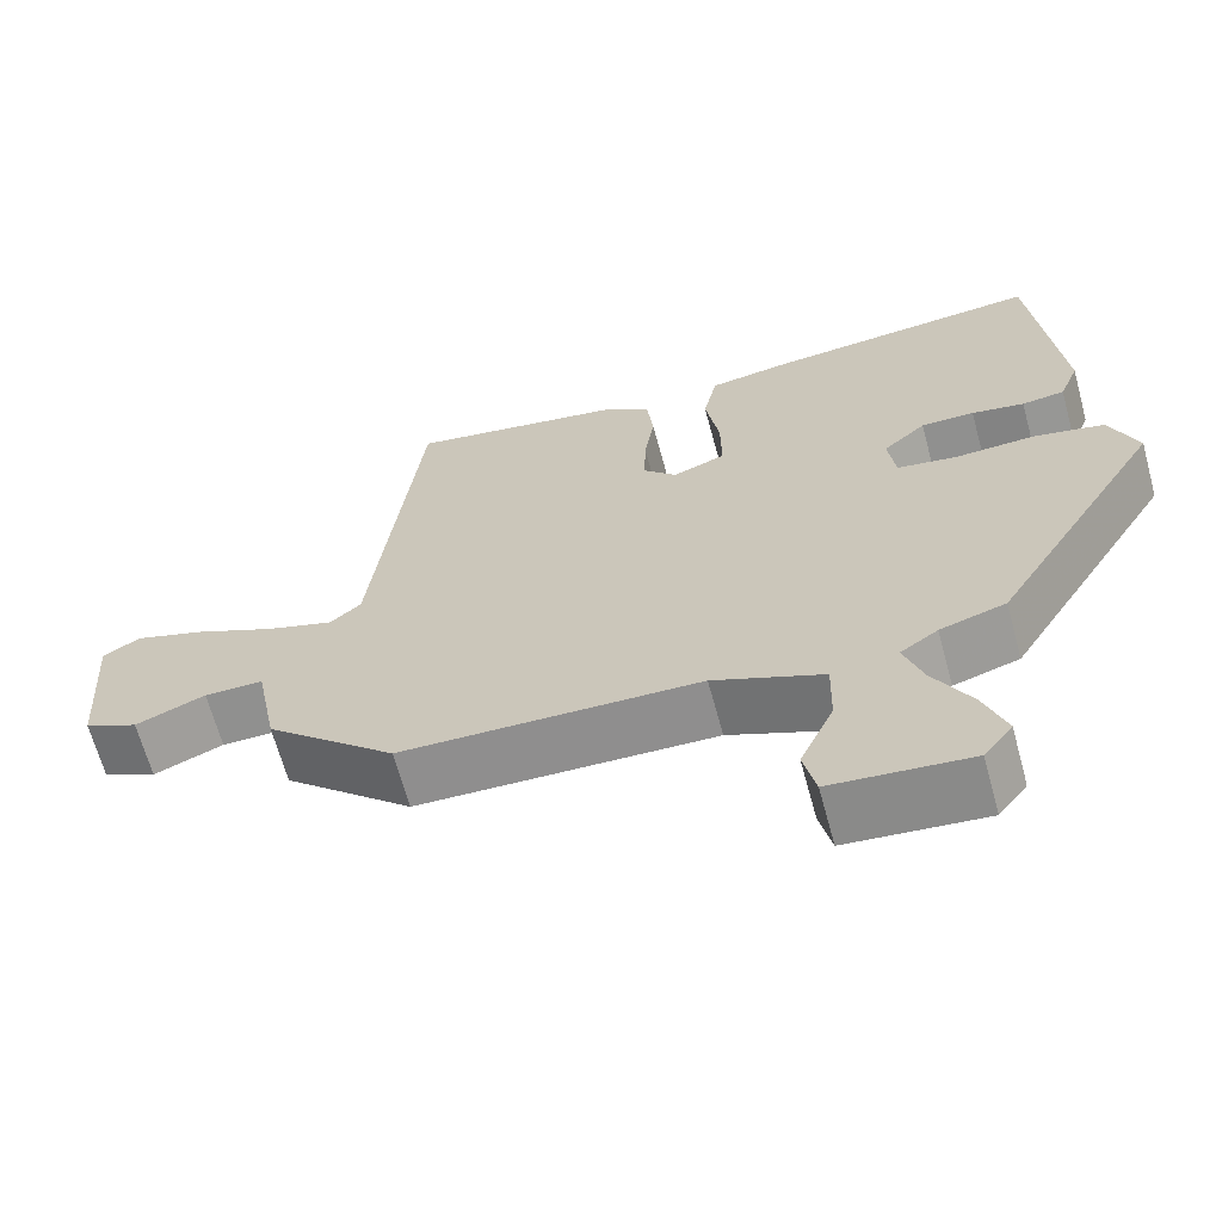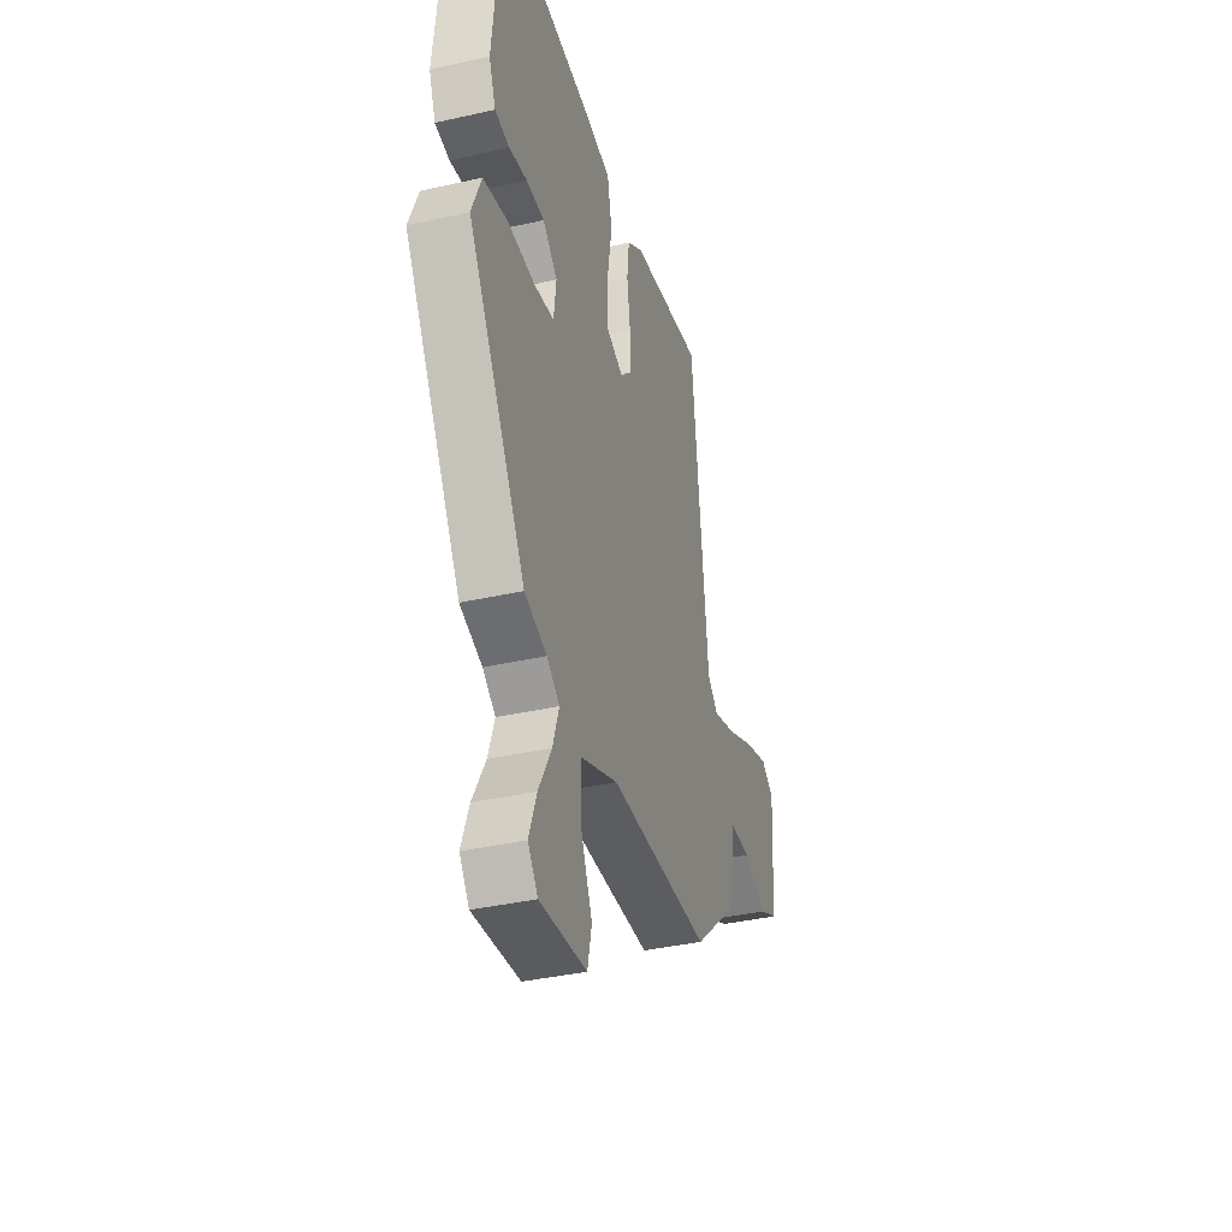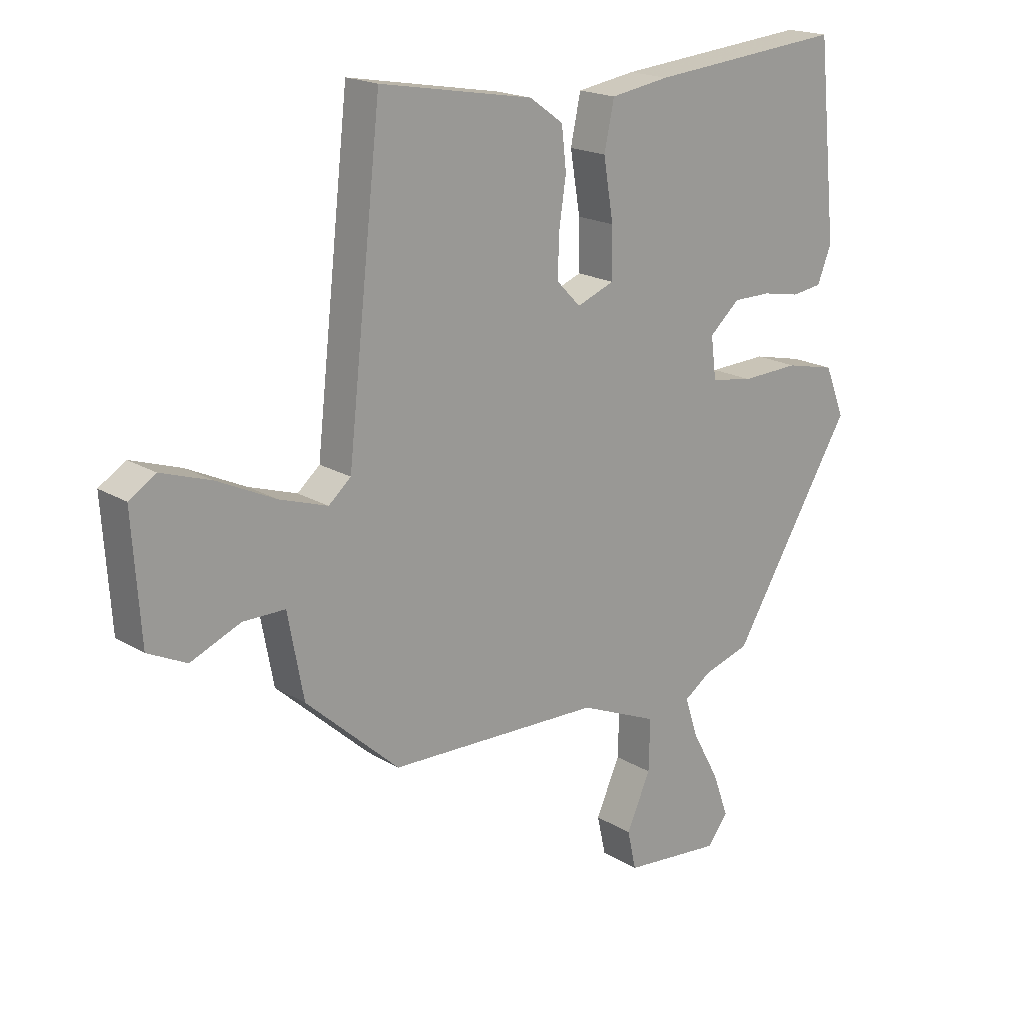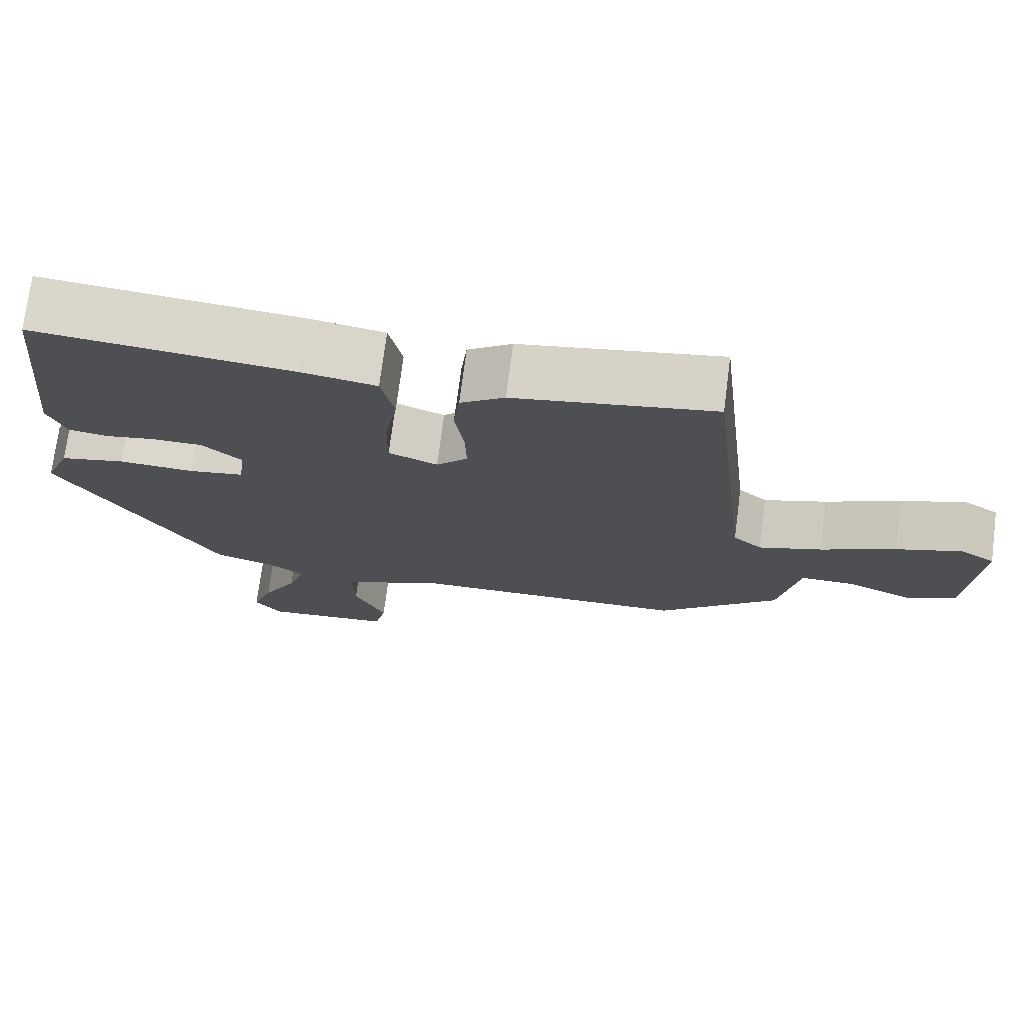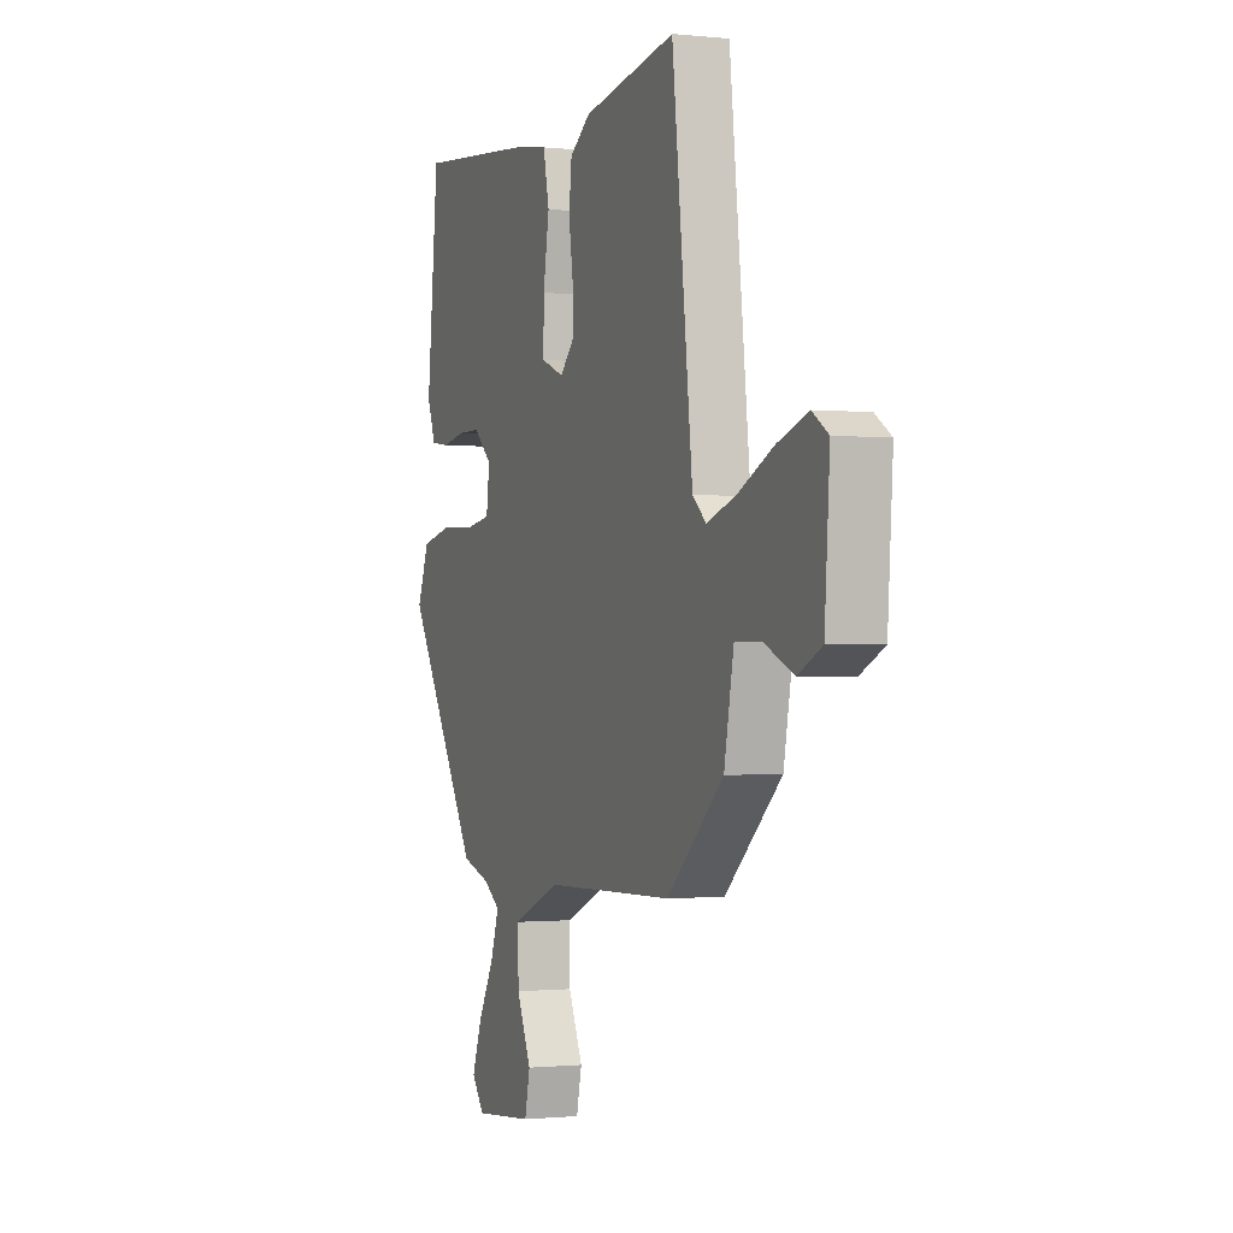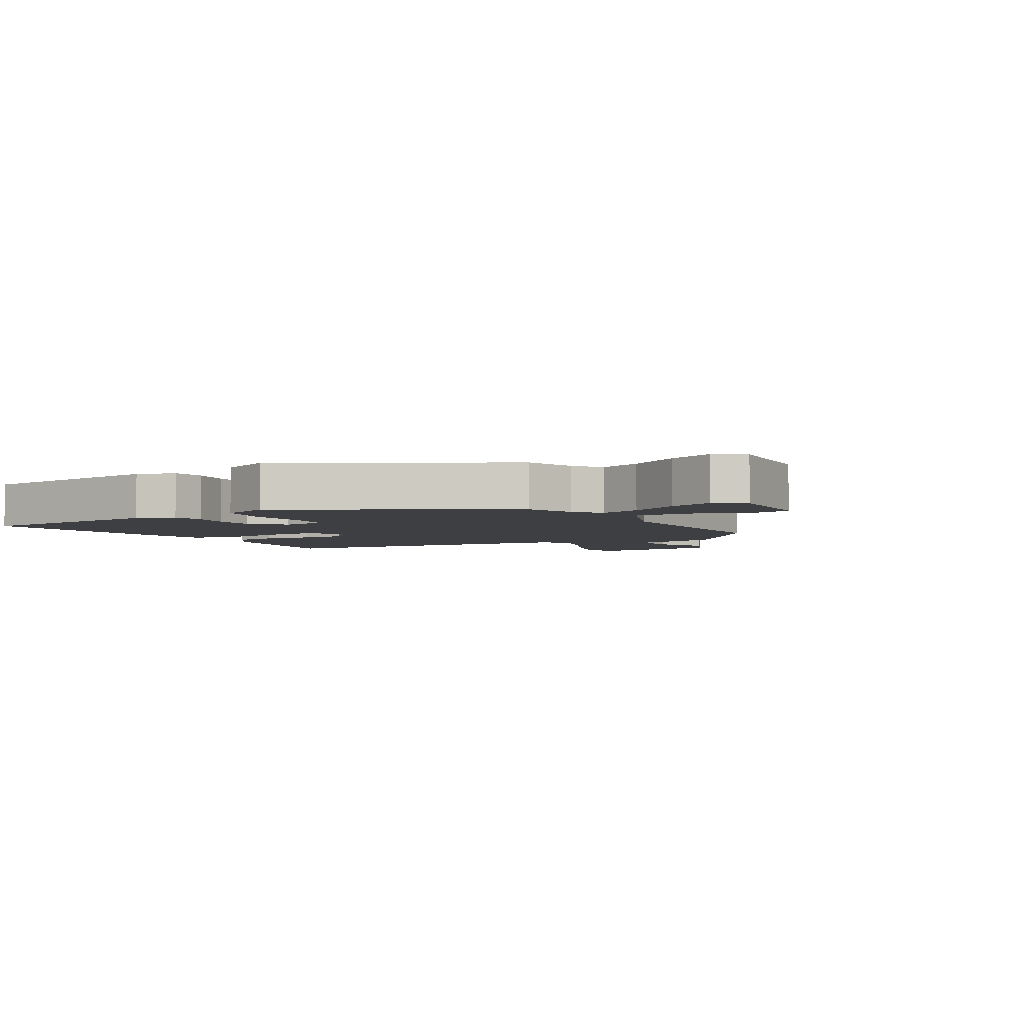
<metadata>
{"format":"obj","ext":"obj","renderer":"f3d","projection":"perspective","resolution":1024,"background":"white","views":[{"elev":-65.6,"azim":15.2,"up":"+Z"},{"elev":-37.9,"azim":106.1,"up":"+Z"},{"elev":18.7,"azim":-41.0,"up":"+Z"},{"elev":73.5,"azim":-172.6,"up":"+Z"},{"elev":-0.8,"azim":-111.5,"up":"+Z"},{"elev":-4.0,"azim":122.2,"up":"+Y"}]}
</metadata>
<code>
v 0.454 0.07 0.5
v 0.487 0.07 0.174
v 0.463 0.07 0.113
v 0.411 0.07 0.106
v 0.347 0.07 0.118
v 0.282 0.07 0.118
v 0.23 0.07 0.072
v 0.239 0.07 0.001
v 0.311 0.07 -0.011
v 0.41 0.07 -0.007
v 0.495 0.07 -0.026
v 0.529 0.07 -0.111
v 0.321 0.07 -0.454
v 0.241 0.07 -0.479
v 0.195 0.07 -0.511
v 0.218 0.07 -0.58
v 0.264 0.07 -0.664
v 0.291 0.07 -0.739
v 0.256 0.07 -0.785
v 0.088 0.07 -0.769
v 0.073 0.07 -0.702
v 0.114 0.07 -0.61
v 0.116 0.07 -0.522
v -0.018 0.07 -0.465
v -0.382 0.07 -0.455
v -0.541 0.07 -0.311
v -0.568 0.07 -0.168
v -0.64 0.07 -0.168
v -0.725 0.07 -0.204
v -0.791 0.07 -0.172
v -0.805 0.07 0.035
v -0.76 0.07 0.064
v -0.674 0.07 0.035
v -0.575 0.07 -0.012
v -0.493 0.07 -0.039
v -0.455 0.07 -0.006
v -0.397 0.07 0.514
v -0.135 0.07 0.468
v -0.077 0.07 0.427
v -0.069 0.07 0.356
v -0.081 0.07 0.275
v -0.083 0.07 0.204
v -0.042 0.07 0.162
v 0.022 0.07 0.187
v 0.021 0.07 0.271
v 0.004 0.07 0.373
v 0.021 0.07 0.453
v 0.121 0.07 0.469
v 0.454 0 0.5
v 0.487 0 0.174
v 0.463 0 0.113
v 0.411 0 0.106
v 0.347 0 0.118
v 0.282 0 0.118
v 0.23 0 0.072
v 0.239 0 0.001
v 0.311 0 -0.011
v 0.41 0 -0.007
v 0.495 0 -0.026
v 0.529 0 -0.111
v 0.321 0 -0.454
v 0.241 0 -0.479
v 0.195 0 -0.511
v 0.218 0 -0.58
v 0.264 0 -0.664
v 0.291 0 -0.739
v 0.256 0 -0.785
v 0.088 0 -0.769
v 0.073 0 -0.702
v 0.114 0 -0.61
v 0.116 0 -0.522
v -0.018 0 -0.465
v -0.382 0 -0.455
v -0.541 0 -0.311
v -0.568 0 -0.168
v -0.64 0 -0.168
v -0.725 0 -0.204
v -0.791 0 -0.172
v -0.805 0 0.035
v -0.76 0 0.064
v -0.674 0 0.035
v -0.575 0 -0.012
v -0.493 0 -0.039
v -0.455 0 -0.006
v -0.397 0 0.514
v -0.135 0 0.468
v -0.077 0 0.427
v -0.069 0 0.356
v -0.081 0 0.275
v -0.083 0 0.204
v -0.042 0 0.162
v 0.022 0 0.187
v 0.021 0 0.271
v 0.004 0 0.373
v 0.021 0 0.453
v 0.121 0 0.469
f 3 4 5
f 2 3 5
f 1 2 5
f 48 1 5
f 47 48 5
f 46 47 5
f 45 46 5
f 44 45 5 6
f 43 44 6 7
f 39 40 41
f 38 39 41
f 37 38 41
f 36 37 41
f 35 36 41 42
f 32 33 34
f 31 32 34
f 30 31 34
f 29 30 34
f 28 29 34
f 27 28 34 35
f 35 42 43
f 27 35 43
f 26 27 43
f 25 26 43
f 24 25 43
f 20 21 22
f 19 20 22
f 18 19 22
f 17 18 22
f 16 17 22
f 15 16 22 23
f 43 7 8
f 24 43 8
f 23 24 8
f 15 23 8
f 14 15 8
f 12 13 14
f 11 12 14
f 10 11 14
f 9 10 14
f 8 9 14
f 53 52 51
f 53 51 50
f 53 50 49
f 53 49 96
f 53 96 95
f 53 95 94
f 53 94 93
f 54 53 93 92
f 55 54 92 91
f 89 88 87
f 89 87 86
f 89 86 85
f 89 85 84
f 90 89 84 83
f 82 81 80
f 82 80 79
f 82 79 78
f 82 78 77
f 82 77 76
f 83 82 76 75
f 91 90 83
f 91 83 75
f 91 75 74
f 91 74 73
f 91 73 72
f 70 69 68
f 70 68 67
f 70 67 66
f 70 66 65
f 70 65 64
f 71 70 64 63
f 56 55 91
f 56 91 72
f 56 72 71
f 56 71 63
f 56 63 62
f 62 61 60
f 62 60 59
f 62 59 58
f 62 58 57
f 62 57 56
f 1 49 50 2
f 2 50 51 3
f 3 51 52 4
f 4 52 53 5
f 5 53 54 6
f 6 54 55 7
f 7 55 56 8
f 8 56 57 9
f 9 57 58 10
f 10 58 59 11
f 11 59 60 12
f 12 60 61 13
f 13 61 62 14
f 14 62 63 15
f 15 63 64 16
f 16 64 65 17
f 17 65 66 18
f 18 66 67 19
f 19 67 68 20
f 20 68 69 21
f 21 69 70 22
f 22 70 71 23
f 23 71 72 24
f 24 72 73 25
f 25 73 74 26
f 26 74 75 27
f 27 75 76 28
f 28 76 77 29
f 29 77 78 30
f 30 78 79 31
f 31 79 80 32
f 32 80 81 33
f 33 81 82 34
f 34 82 83 35
f 35 83 84 36
f 36 84 85 37
f 37 85 86 38
f 38 86 87 39
f 39 87 88 40
f 40 88 89 41
f 41 89 90 42
f 42 90 91 43
f 43 91 92 44
f 44 92 93 45
f 45 93 94 46
f 46 94 95 47
f 47 95 96 48
f 48 96 49 1

</code>
